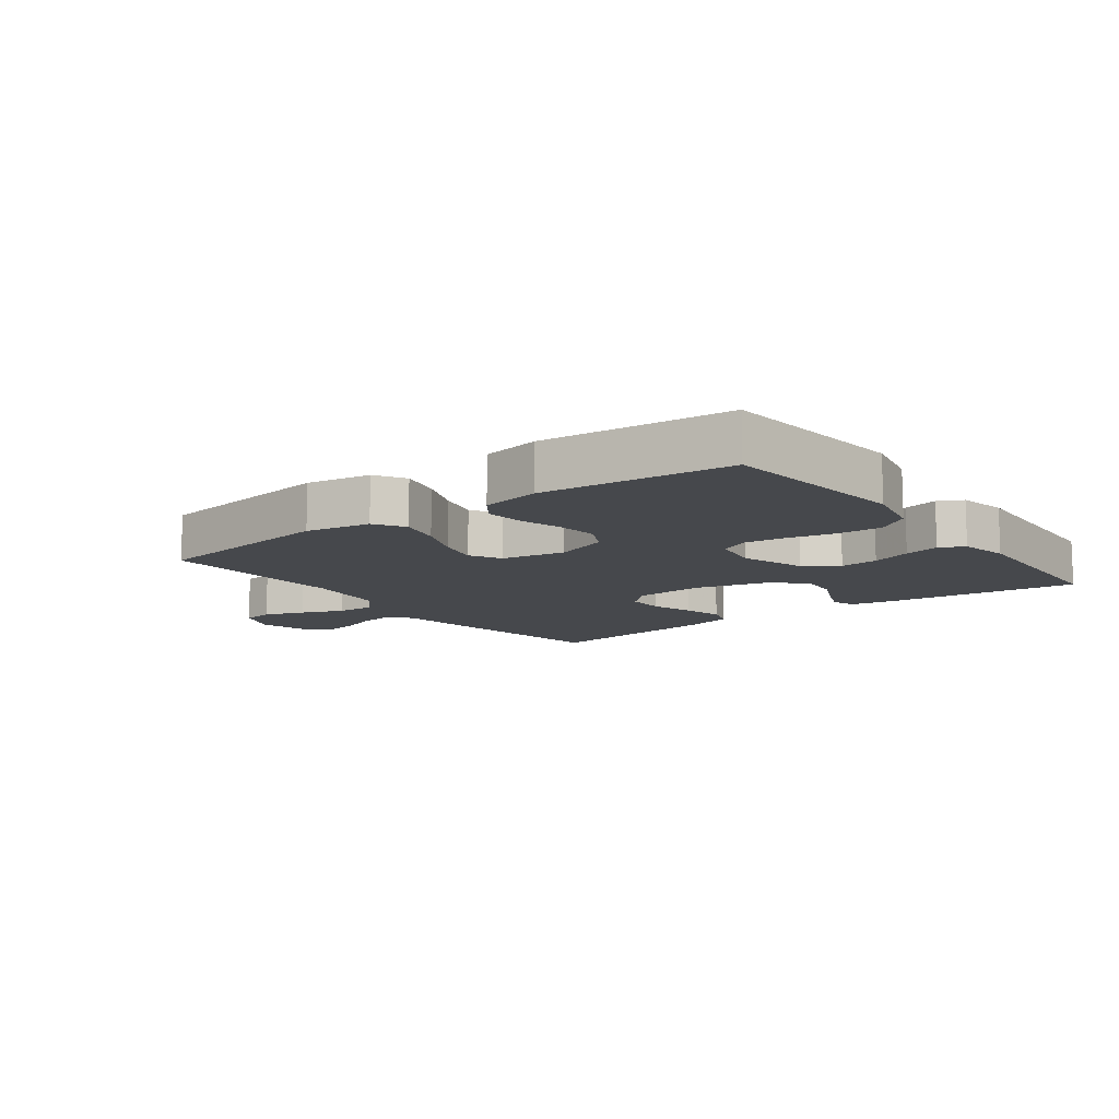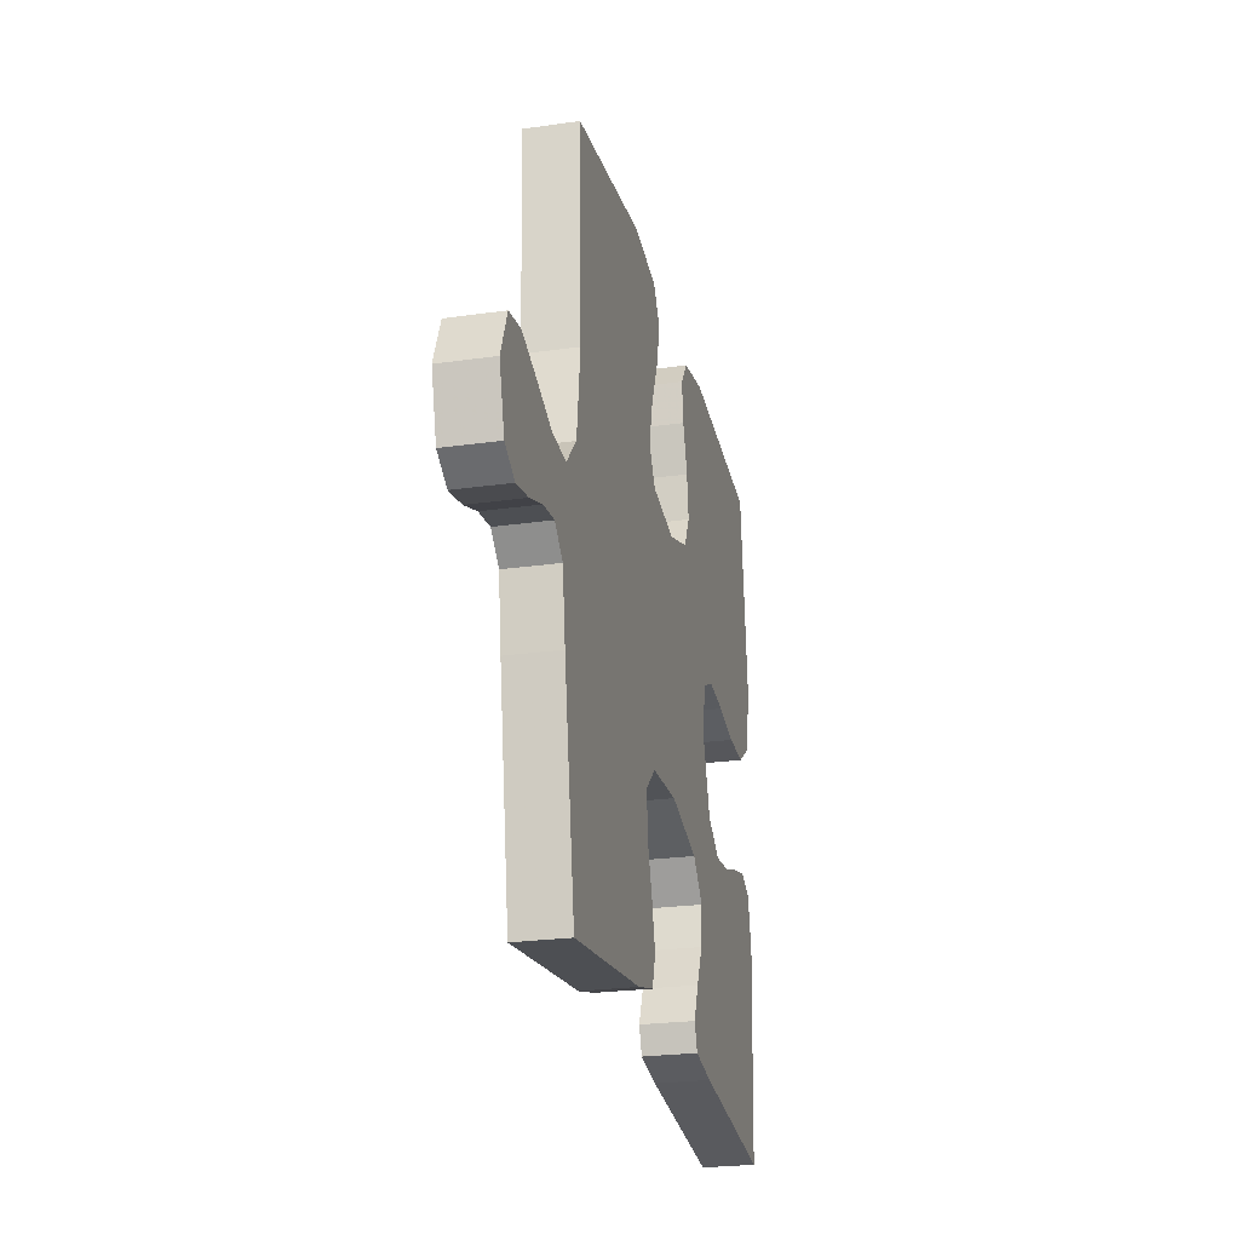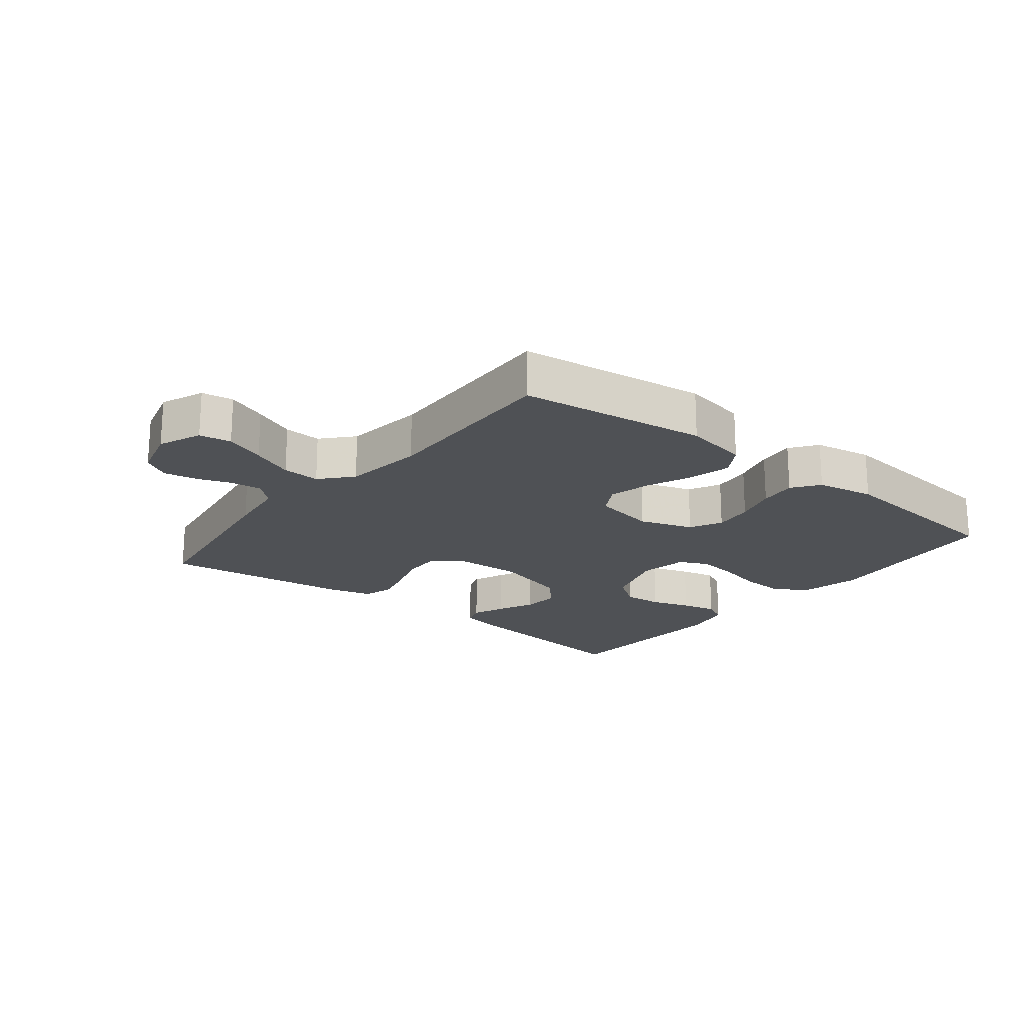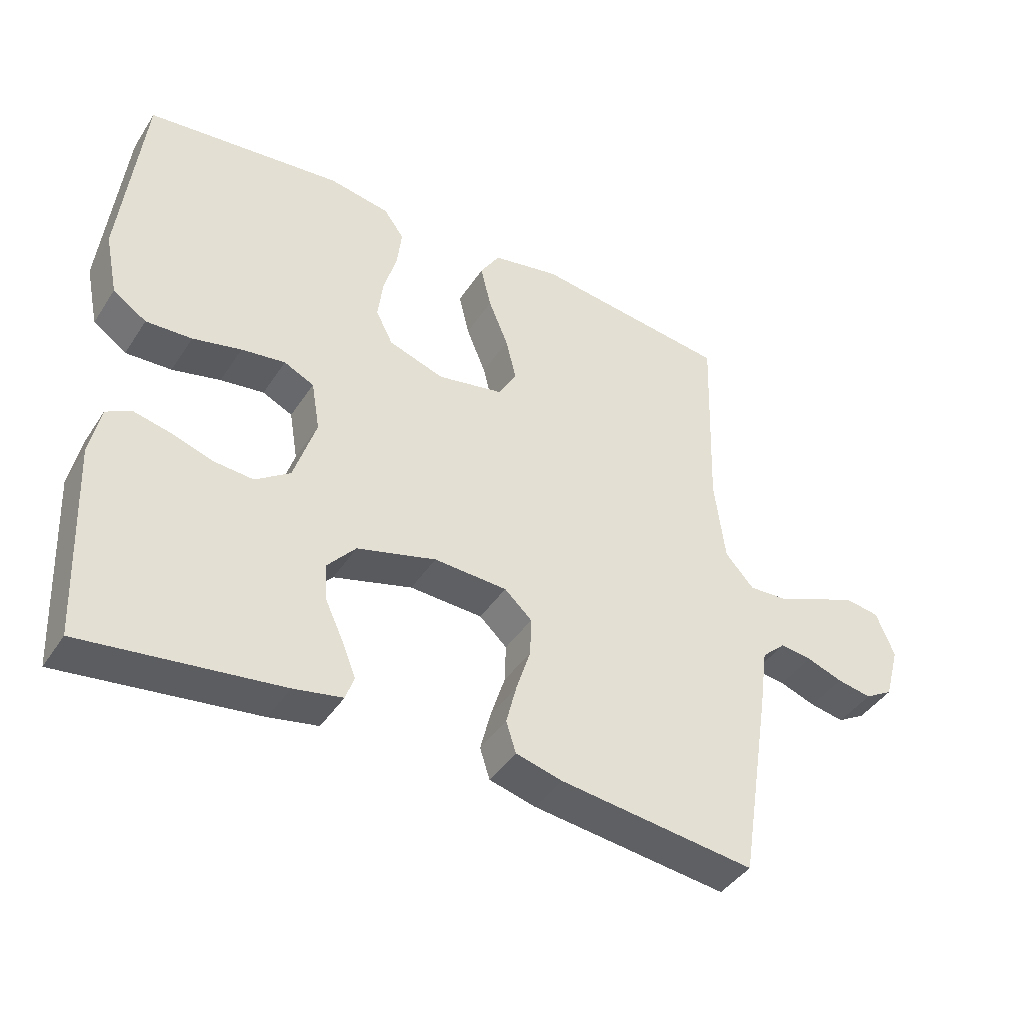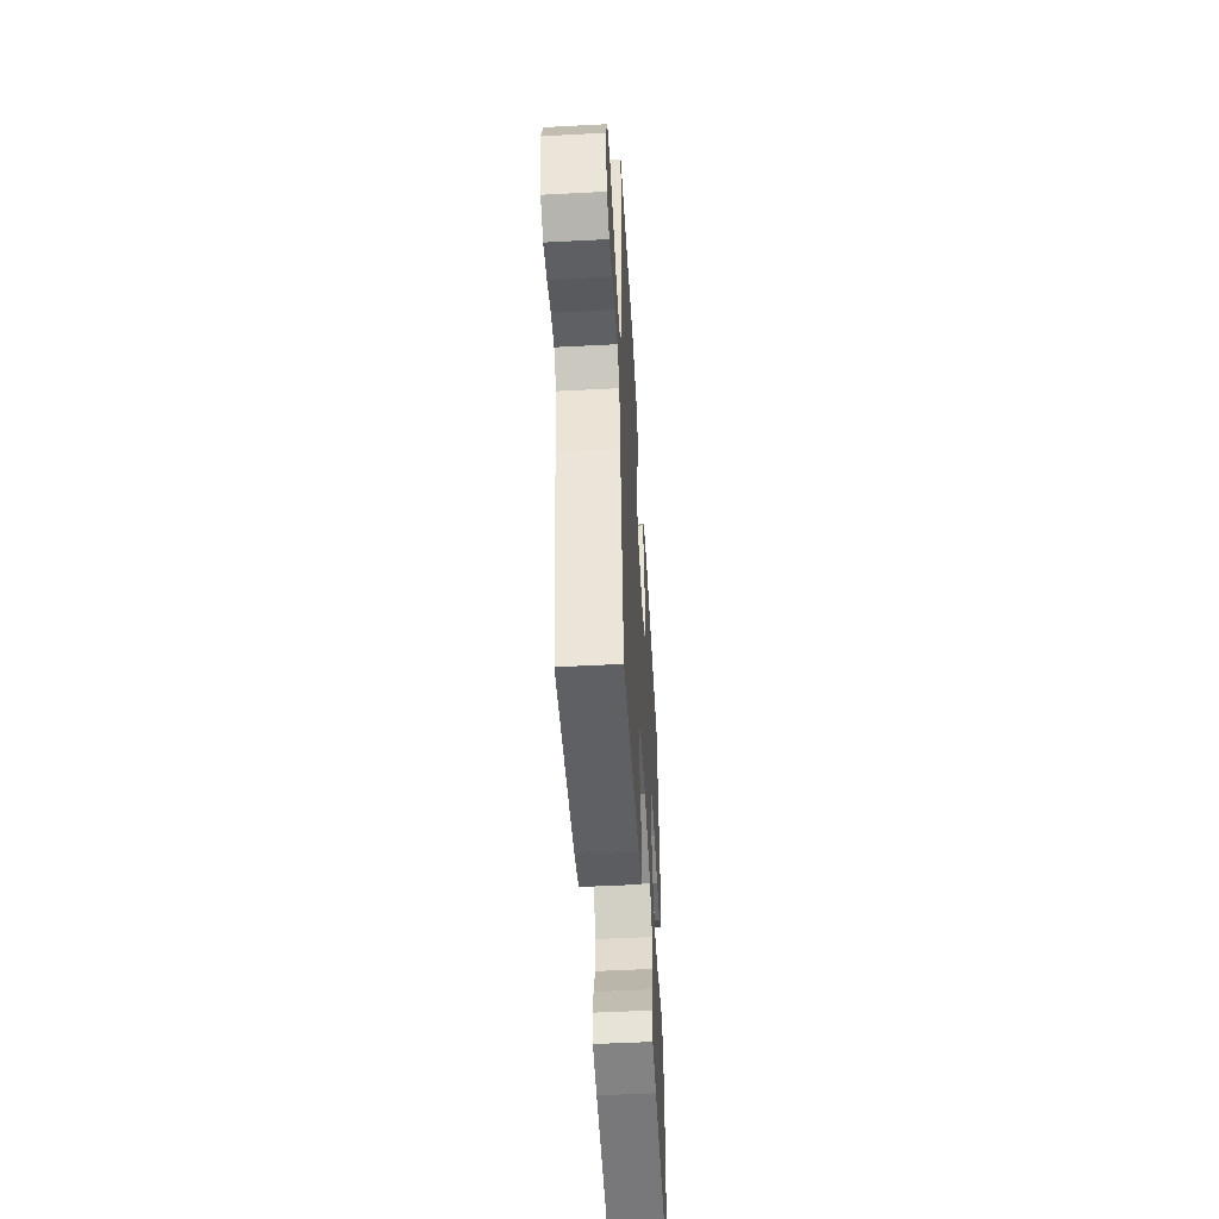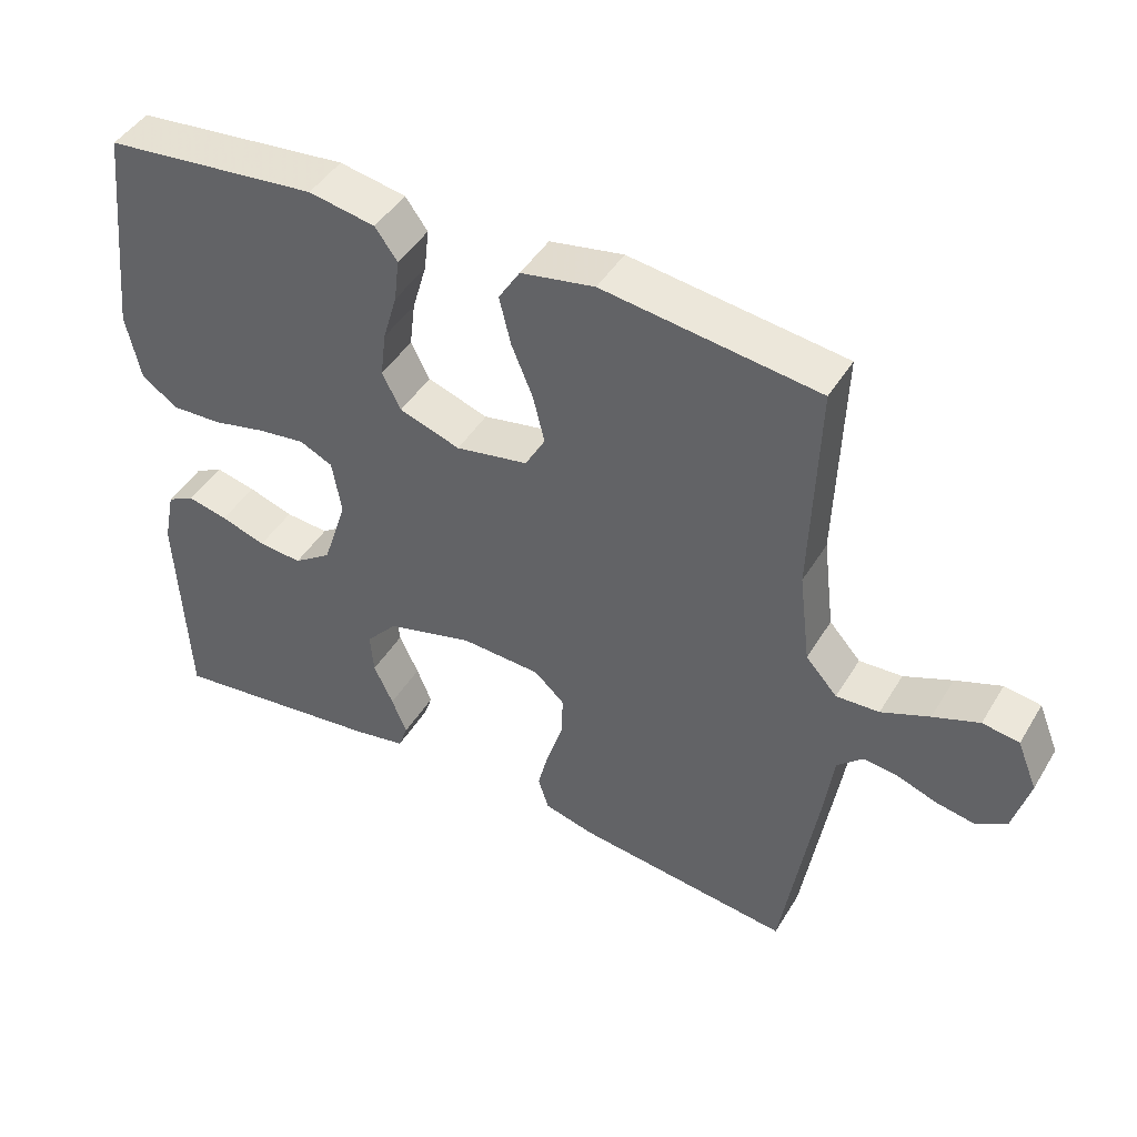
<metadata>
{"format":"obj","ext":"obj","renderer":"f3d","projection":"perspective","resolution":1024,"background":"white","views":[{"elev":-11.3,"azim":37.0,"up":"+Y"},{"elev":-24.8,"azim":-76.9,"up":"+Z"},{"elev":-19.7,"azim":-38.7,"up":"+Y"},{"elev":-42.0,"azim":149.6,"up":"+Z"},{"elev":-50.5,"azim":-86.7,"up":"+Z"},{"elev":44.9,"azim":-150.6,"up":"+Z"}]}
</metadata>
<code>
v -0.5 0.07 -0.5
v -0.548 0.07 -0.2
v -0.561 0.07 -0.105
v -0.597 0.07 -0.072
v -0.646 0.07 -0.078
v -0.701 0.07 -0.098
v -0.754 0.07 -0.108
v -0.797 0.07 -0.083
v -0.82 0.07 0
v -0.792 0.07 0.069
v -0.741 0.07 0.077
v -0.677 0.07 0.053
v -0.61 0.07 0.025
v -0.55 0.07 0.022
v -0.506 0.07 0.071
v -0.49 0.07 0.2
v -0.5 0.07 0.5
v -0.2 0.07 0.54
v -0.097 0.07 0.521
v -0.067 0.07 0.473
v -0.083 0.07 0.406
v -0.113 0.07 0.333
v -0.129 0.07 0.267
v -0.101 0.07 0.218
v 0 0.07 0.199
v 0.085 0.07 0.228
v 0.111 0.07 0.279
v 0.103 0.07 0.343
v 0.083 0.07 0.411
v 0.076 0.07 0.471
v 0.107 0.07 0.514
v 0.2 0.07 0.531
v 0.5 0.07 0.5
v 0.533 0.07 0.2
v 0.513 0.07 0.105
v 0.462 0.07 0.07
v 0.392 0.07 0.073
v 0.318 0.07 0.09
v 0.251 0.07 0.099
v 0.205 0.07 0.077
v 0.192 0.07 0
v 0.226 0.07 -0.104
v 0.279 0.07 -0.141
v 0.34 0.07 -0.136
v 0.403 0.07 -0.115
v 0.459 0.07 -0.102
v 0.498 0.07 -0.122
v 0.514 0.07 -0.2
v 0.5 0.07 -0.5
v 0.2 0.07 -0.463
v 0.125 0.07 -0.449
v 0.112 0.07 -0.412
v 0.133 0.07 -0.36
v 0.16 0.07 -0.302
v 0.165 0.07 -0.244
v 0.121 0.07 -0.194
v 0 0.07 -0.161
v -0.112 0.07 -0.167
v -0.154 0.07 -0.206
v -0.152 0.07 -0.265
v -0.13 0.07 -0.333
v -0.114 0.07 -0.396
v -0.129 0.07 -0.443
v -0.2 0.07 -0.462
v -0.5 0 -0.5
v -0.548 0 -0.2
v -0.561 0 -0.105
v -0.597 0 -0.072
v -0.646 0 -0.078
v -0.701 0 -0.098
v -0.754 0 -0.108
v -0.797 0 -0.083
v -0.82 0 0
v -0.792 0 0.069
v -0.741 0 0.077
v -0.677 0 0.053
v -0.61 0 0.025
v -0.55 0 0.022
v -0.506 0 0.071
v -0.49 0 0.2
v -0.5 0 0.5
v -0.2 0 0.54
v -0.097 0 0.521
v -0.067 0 0.473
v -0.083 0 0.406
v -0.113 0 0.333
v -0.129 0 0.267
v -0.101 0 0.218
v 0 0 0.199
v 0.085 0 0.228
v 0.111 0 0.279
v 0.103 0 0.343
v 0.083 0 0.411
v 0.076 0 0.471
v 0.107 0 0.514
v 0.2 0 0.531
v 0.5 0 0.5
v 0.533 0 0.2
v 0.513 0 0.105
v 0.462 0 0.07
v 0.392 0 0.073
v 0.318 0 0.09
v 0.251 0 0.099
v 0.205 0 0.077
v 0.192 0 0
v 0.226 0 -0.104
v 0.279 0 -0.141
v 0.34 0 -0.136
v 0.403 0 -0.115
v 0.459 0 -0.102
v 0.498 0 -0.122
v 0.514 0 -0.2
v 0.5 0 -0.5
v 0.2 0 -0.463
v 0.125 0 -0.449
v 0.112 0 -0.412
v 0.133 0 -0.36
v 0.16 0 -0.302
v 0.165 0 -0.244
v 0.121 0 -0.194
v 0 0 -0.161
v -0.112 0 -0.167
v -0.154 0 -0.206
v -0.152 0 -0.265
v -0.13 0 -0.333
v -0.114 0 -0.396
v -0.129 0 -0.443
v -0.2 0 -0.462
f 1 2 3
f 64 1 3
f 63 64 3
f 62 63 3
f 61 62 3
f 60 61 3
f 59 60 3 4
f 58 59 4
f 57 58 4
f 52 53 54
f 51 52 54
f 50 51 54
f 49 50 54
f 48 49 54
f 47 48 54
f 46 47 54
f 45 46 54
f 44 45 54
f 43 44 54 55
f 42 43 55 56
f 36 37 38
f 35 36 38
f 34 35 38
f 33 34 38
f 32 33 38
f 31 32 38
f 30 31 38
f 29 30 38
f 28 29 38
f 27 28 38 39
f 26 27 39 40
f 20 21 22
f 19 20 22
f 18 19 22
f 17 18 22
f 16 17 22
f 15 16 22 23
f 14 15 23 24
f 11 12 13
f 10 11 13
f 9 10 13
f 8 9 13
f 7 8 13
f 6 7 13
f 5 6 13
f 4 5 13 14
f 14 24 25
f 4 14 25
f 57 4 25
f 57 25 26
f 56 57 26
f 42 56 26
f 41 42 26
f 26 40 41
f 67 66 65
f 67 65 128
f 67 128 127
f 67 127 126
f 67 126 125
f 67 125 124
f 68 67 124 123
f 68 123 122
f 68 122 121
f 118 117 116
f 118 116 115
f 118 115 114
f 118 114 113
f 118 113 112
f 118 112 111
f 118 111 110
f 118 110 109
f 118 109 108
f 119 118 108 107
f 120 119 107 106
f 102 101 100
f 102 100 99
f 102 99 98
f 102 98 97
f 102 97 96
f 102 96 95
f 102 95 94
f 102 94 93
f 102 93 92
f 103 102 92 91
f 104 103 91 90
f 86 85 84
f 86 84 83
f 86 83 82
f 86 82 81
f 86 81 80
f 87 86 80 79
f 88 87 79 78
f 77 76 75
f 77 75 74
f 77 74 73
f 77 73 72
f 77 72 71
f 77 71 70
f 77 70 69
f 78 77 69 68
f 89 88 78
f 89 78 68
f 89 68 121
f 90 89 121
f 90 121 120
f 90 120 106
f 90 106 105
f 105 104 90
f 1 65 66 2
f 2 66 67 3
f 3 67 68 4
f 4 68 69 5
f 5 69 70 6
f 6 70 71 7
f 7 71 72 8
f 8 72 73 9
f 9 73 74 10
f 10 74 75 11
f 11 75 76 12
f 12 76 77 13
f 13 77 78 14
f 14 78 79 15
f 15 79 80 16
f 16 80 81 17
f 17 81 82 18
f 18 82 83 19
f 19 83 84 20
f 20 84 85 21
f 21 85 86 22
f 22 86 87 23
f 23 87 88 24
f 24 88 89 25
f 25 89 90 26
f 26 90 91 27
f 27 91 92 28
f 28 92 93 29
f 29 93 94 30
f 30 94 95 31
f 31 95 96 32
f 32 96 97 33
f 33 97 98 34
f 34 98 99 35
f 35 99 100 36
f 36 100 101 37
f 37 101 102 38
f 38 102 103 39
f 39 103 104 40
f 40 104 105 41
f 41 105 106 42
f 42 106 107 43
f 43 107 108 44
f 44 108 109 45
f 45 109 110 46
f 46 110 111 47
f 47 111 112 48
f 48 112 113 49
f 49 113 114 50
f 50 114 115 51
f 51 115 116 52
f 52 116 117 53
f 53 117 118 54
f 54 118 119 55
f 55 119 120 56
f 56 120 121 57
f 57 121 122 58
f 58 122 123 59
f 59 123 124 60
f 60 124 125 61
f 61 125 126 62
f 62 126 127 63
f 63 127 128 64
f 64 128 65 1

</code>
